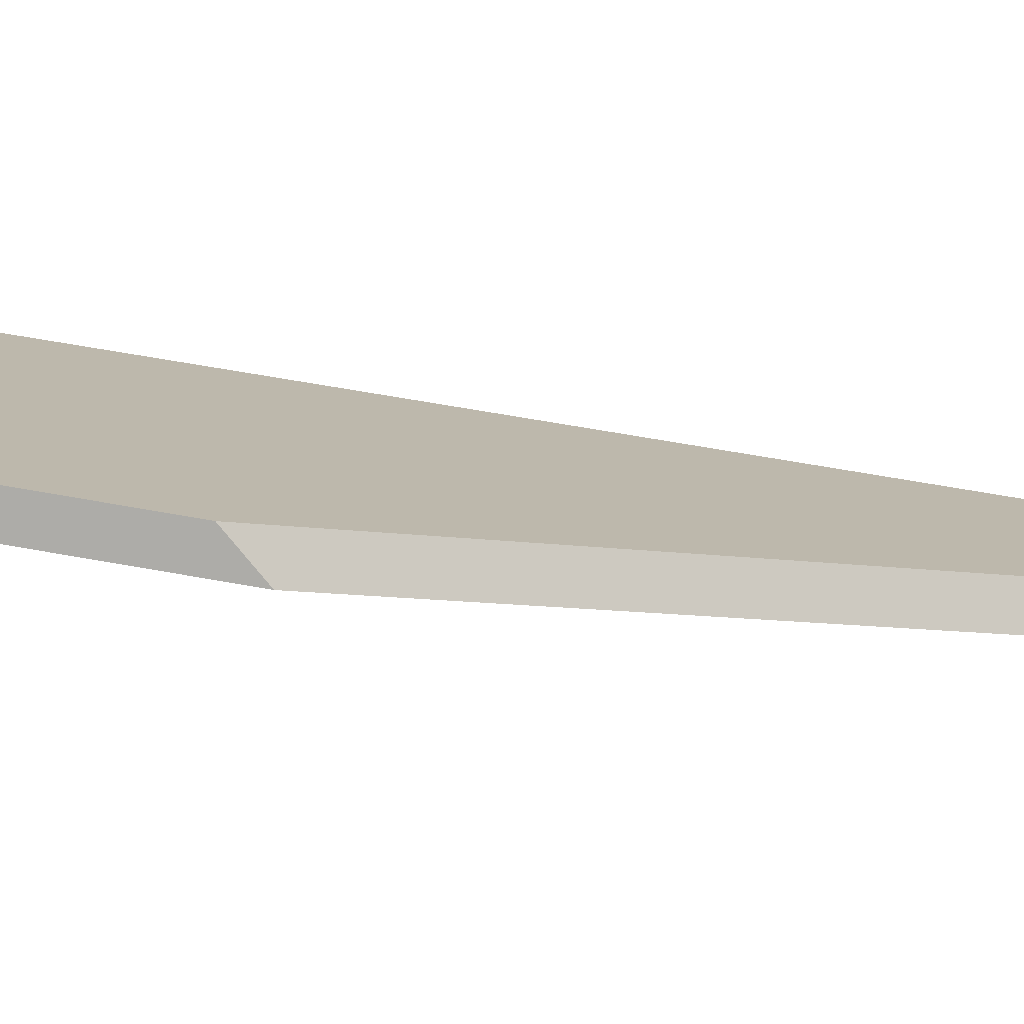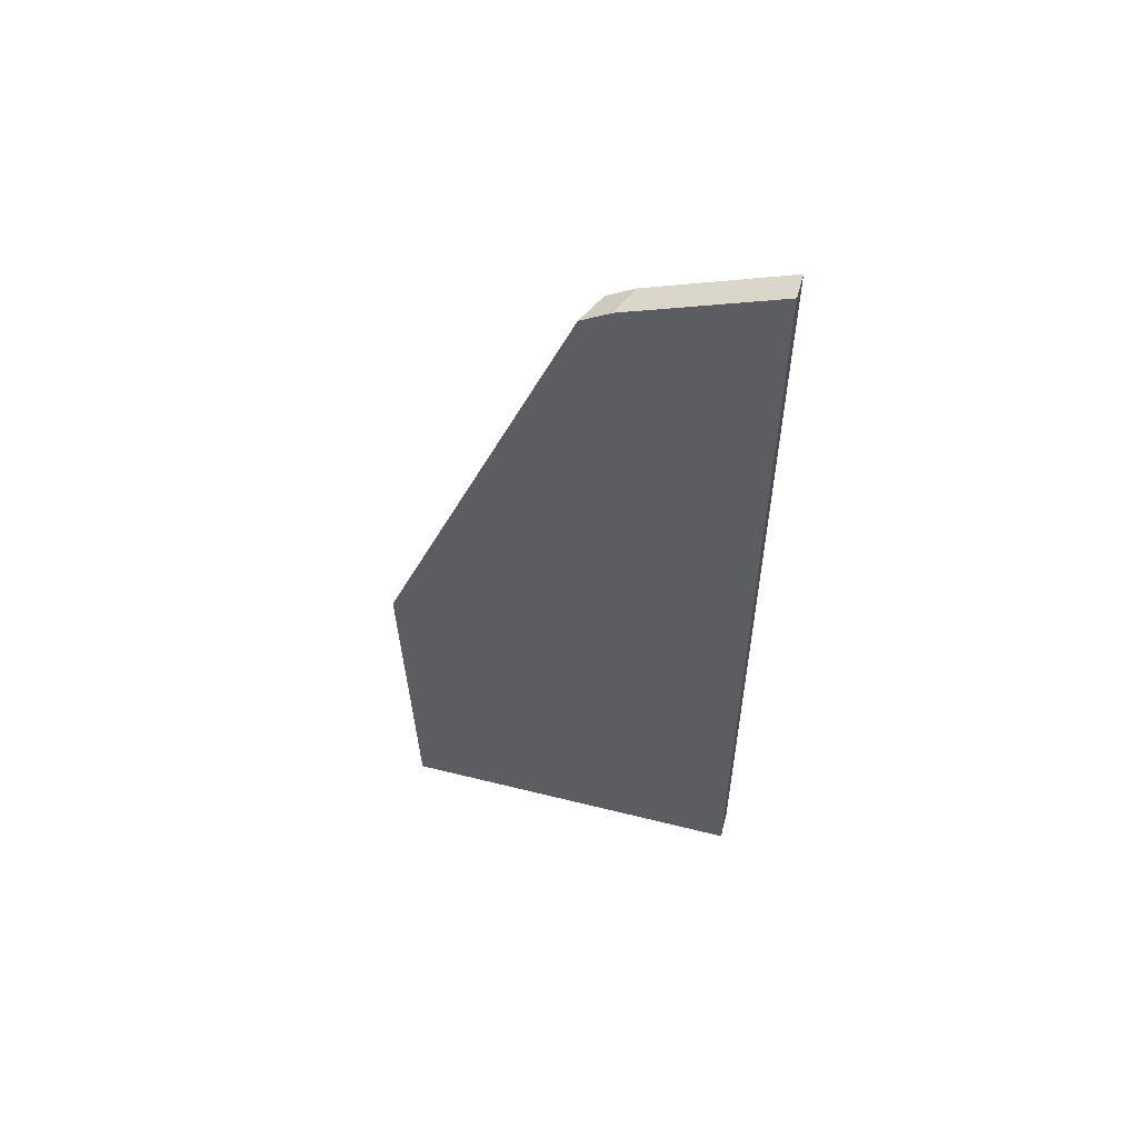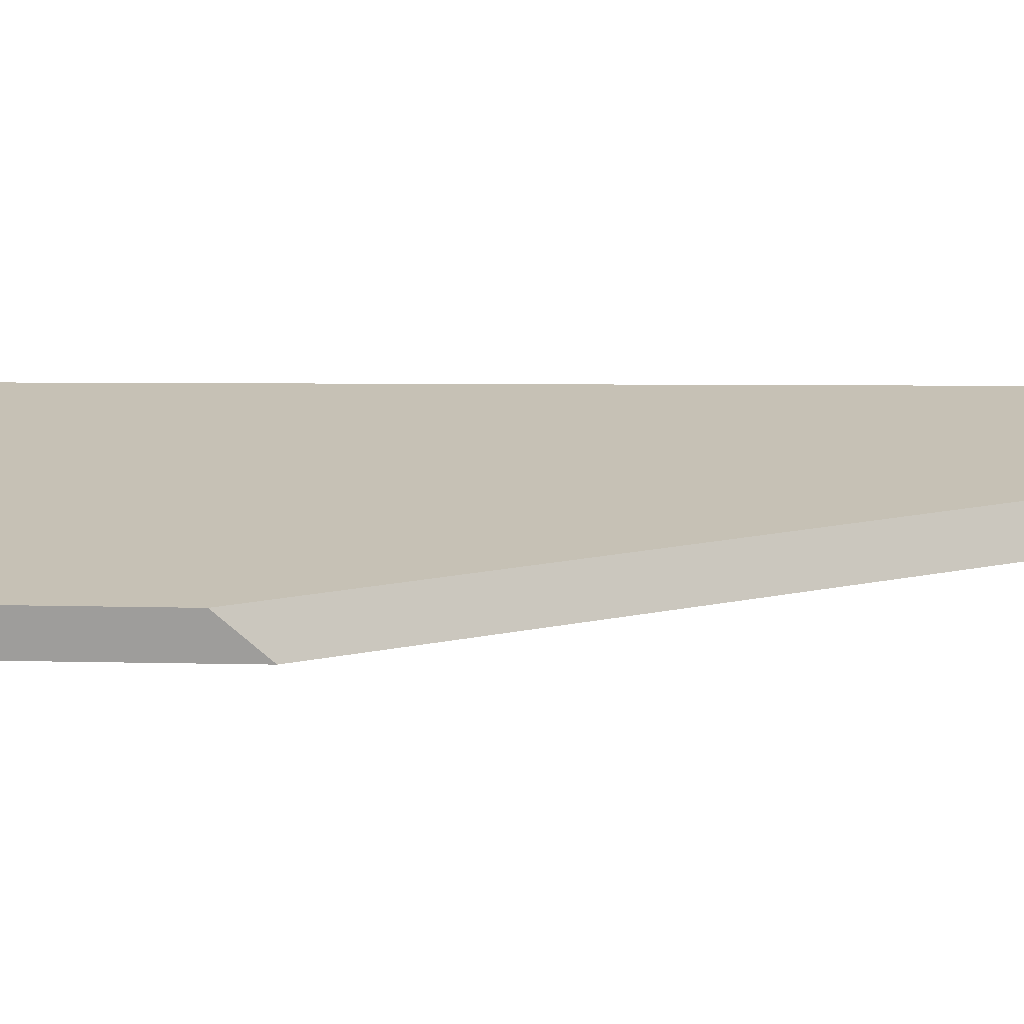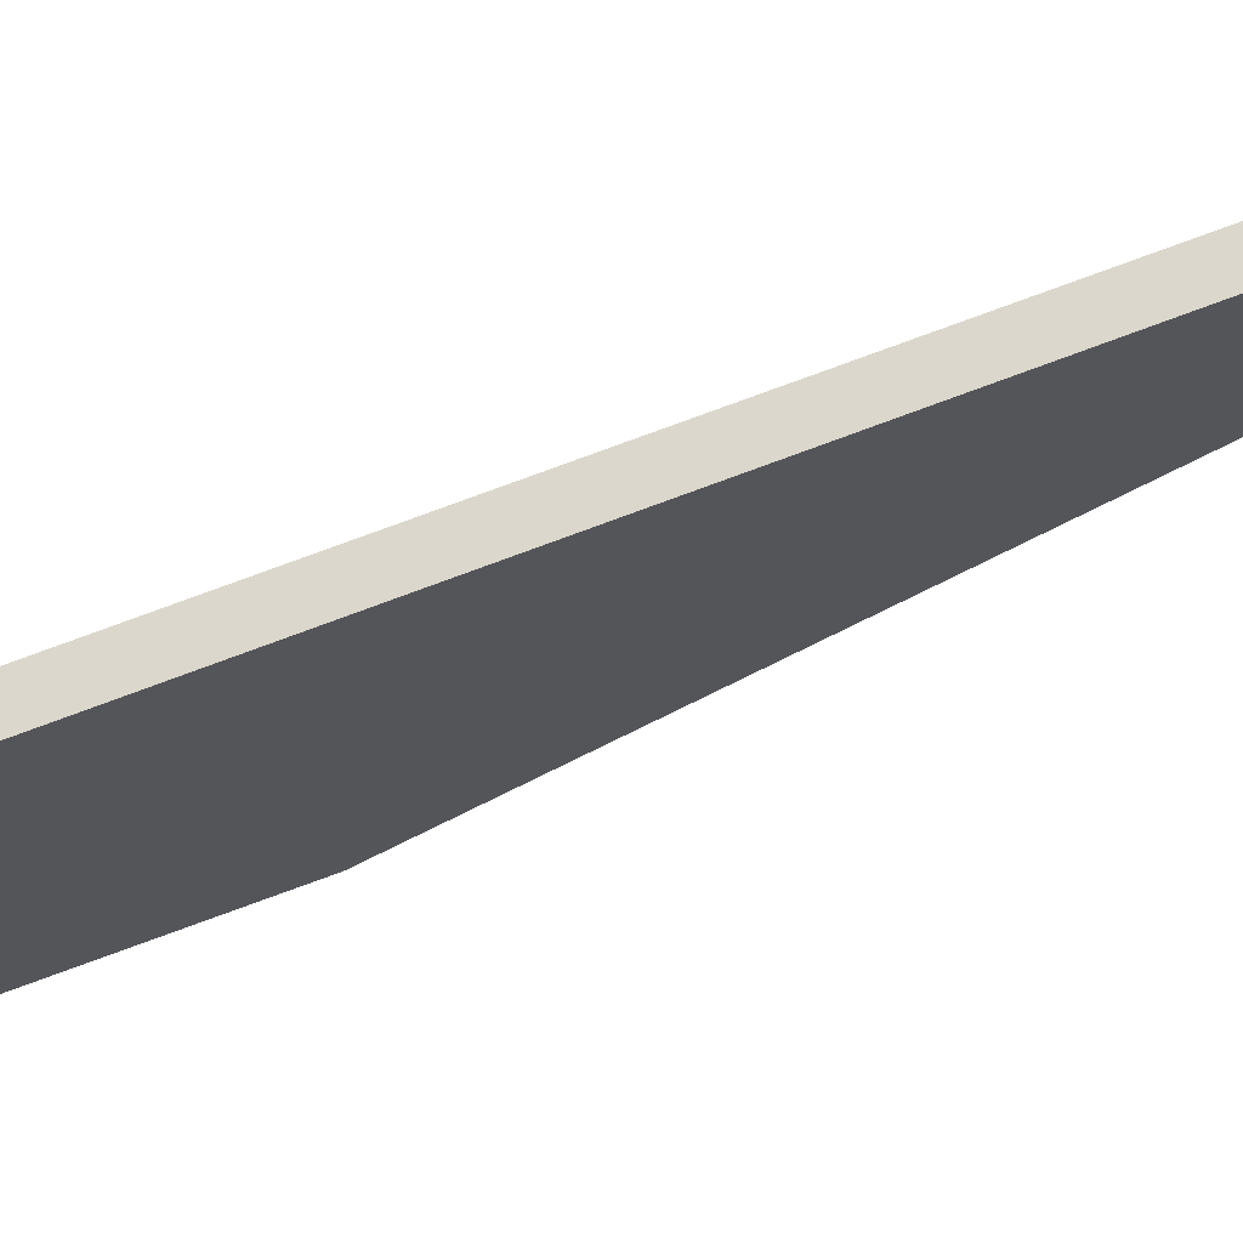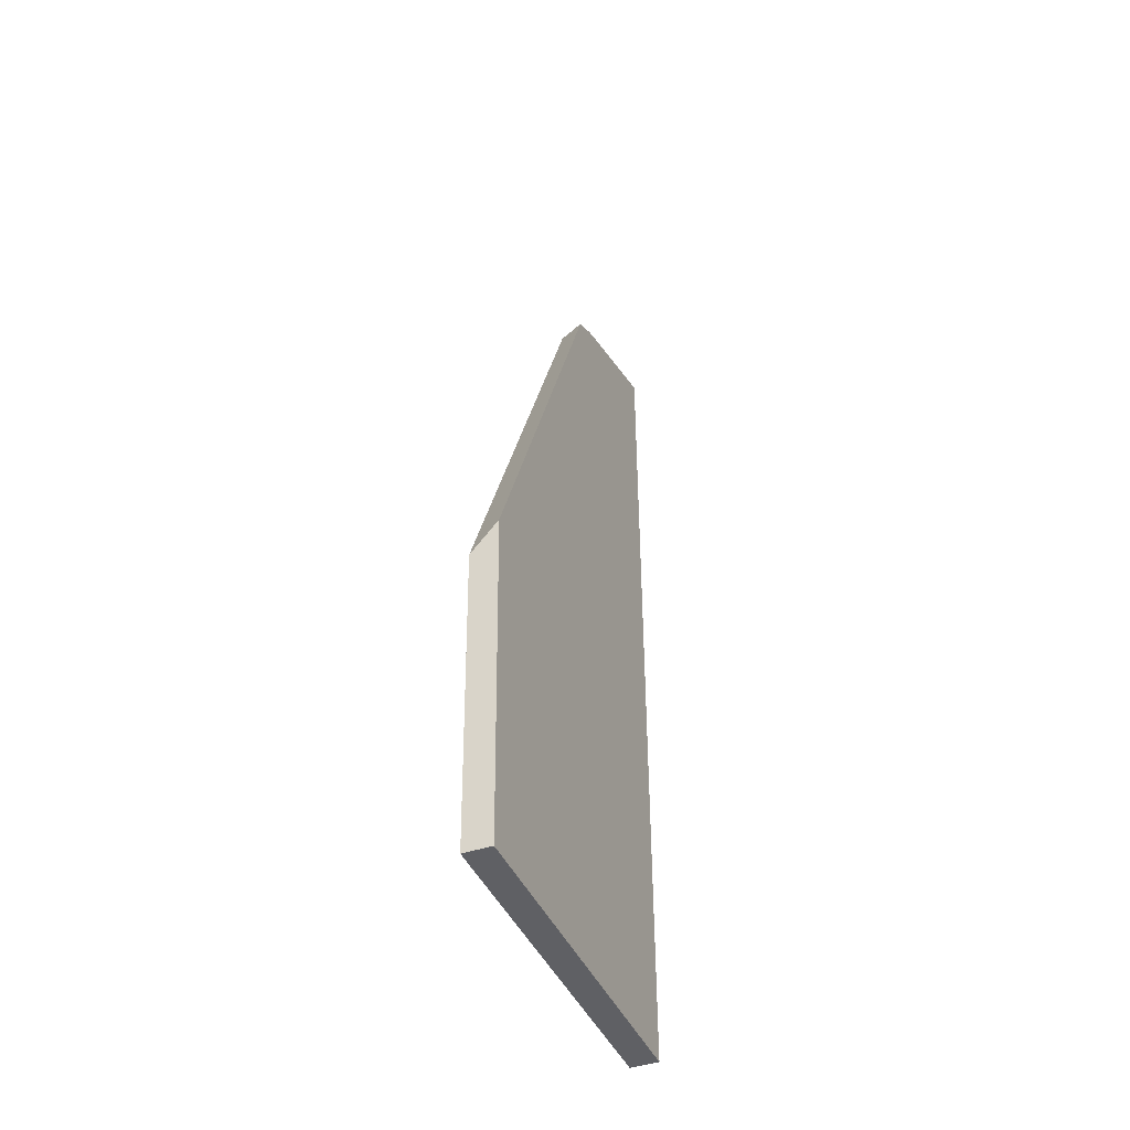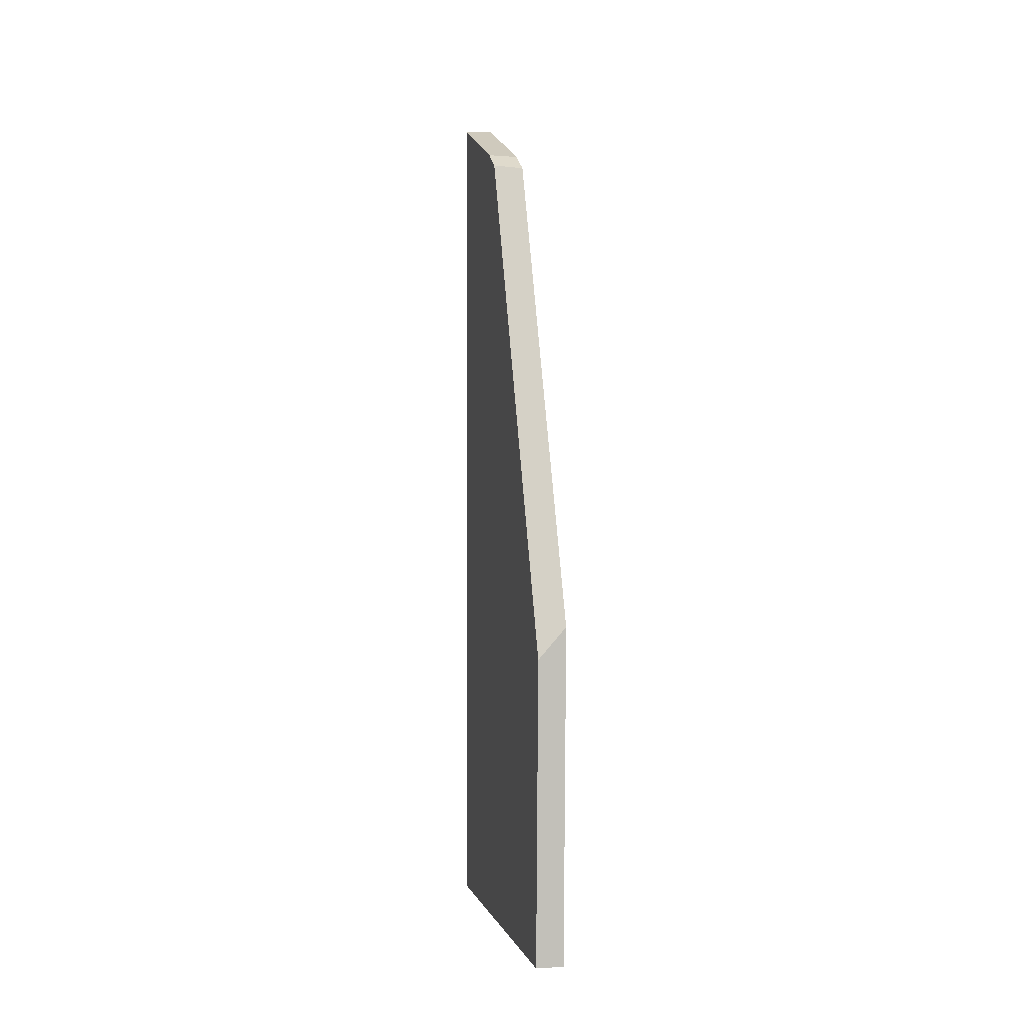
<metadata>
{"format":"obj","ext":"obj","renderer":"f3d","projection":"perspective","resolution":1024,"background":"white","views":[{"elev":-77.3,"azim":-99.4,"up":"+Y"},{"elev":55.0,"azim":104.8,"up":"+Z"},{"elev":-71.4,"azim":-90.2,"up":"+Y"},{"elev":72.8,"azim":-110.8,"up":"+Y"},{"elev":-43.2,"azim":22.5,"up":"+Z"},{"elev":0.9,"azim":-12.4,"up":"+Z"}]}
</metadata>
<code>
g Device_Prop_Box_004_v_041
v 0.01264 0.1422 -0.341
v -0.002959 0.1422 0.4702
v 0.01264 0.1422 0.4712
v -0.01276 0.1422 -0.341
v -0.002959 0.1422 0.4702
v 0.01264 0.1422 -0.341
v -0.002959 0.1422 0.4702
v -0.01276 0.1422 -0.341
v -0.01276 0.1422 0.4695
v 0.01264 0.1422 -0.341
v 0.01264 -0.1886 -0.1433
v 0.01264 -0.1828 -0.341
v 0.01264 -0.1918 -0.03479
v 0.01264 0.01148 0.42
v 0.01264 0.1422 0.4712
v 0.01264 -0.01483 0.4041
v -0.01276 0.1422 -0.341
v -0.009021 -0.183 -0.341
v -0.01276 -0.183 -0.341
v 0.01264 0.1422 -0.341
v 0.01264 -0.1828 -0.341
v 0.01264 0.01148 0.42
v -0.01276 0.1422 0.4695
v -0.01276 0.02317 0.4229
v -0.002959 0.1422 0.4702
v 0.01264 0.1422 0.4712
v -0.01276 -0.0008817 0.4083
v 0.01264 0.01148 0.42
v -0.01276 0.02317 0.4229
v 0.01264 -0.01483 0.4041
v -0.01276 0.1422 0.4695
v -0.01276 -0.0008817 0.4083
v -0.01276 0.02317 0.4229
v -0.01276 0.1422 -0.341
v -0.01276 -0.183 -0.341
v -0.01276 -0.1913 -0.06373
v -0.01276 -0.0008817 0.4083
v 0.01264 -0.1918 -0.03479
v 0.01264 -0.01483 0.4041
v -0.01276 -0.1913 -0.06373
v -0.009021 -0.183 -0.341
v -0.01276 -0.1913 -0.06373
v -0.01276 -0.183 -0.341
v 0.01264 -0.1886 -0.1433
v 0.01264 -0.1828 -0.341
v 0.01264 -0.1918 -0.03479
g Device_Prop_Box_004_v_041_0
f 3 2 1
f 6 5 4
f 9 8 7
f 12 11 10
f 11 13 10
f 13 14 10
f 10 14 15
f 16 14 13
f 19 18 17
f 17 18 20
f 21 20 18
f 24 23 22
f 23 25 22
f 22 25 26
f 29 28 27
f 30 27 28
f 33 32 31
f 31 32 34
f 34 32 35
f 32 36 35
f 39 38 37
f 40 37 38
f 43 42 41
f 42 44 41
f 41 44 45
f 46 44 42

</code>
